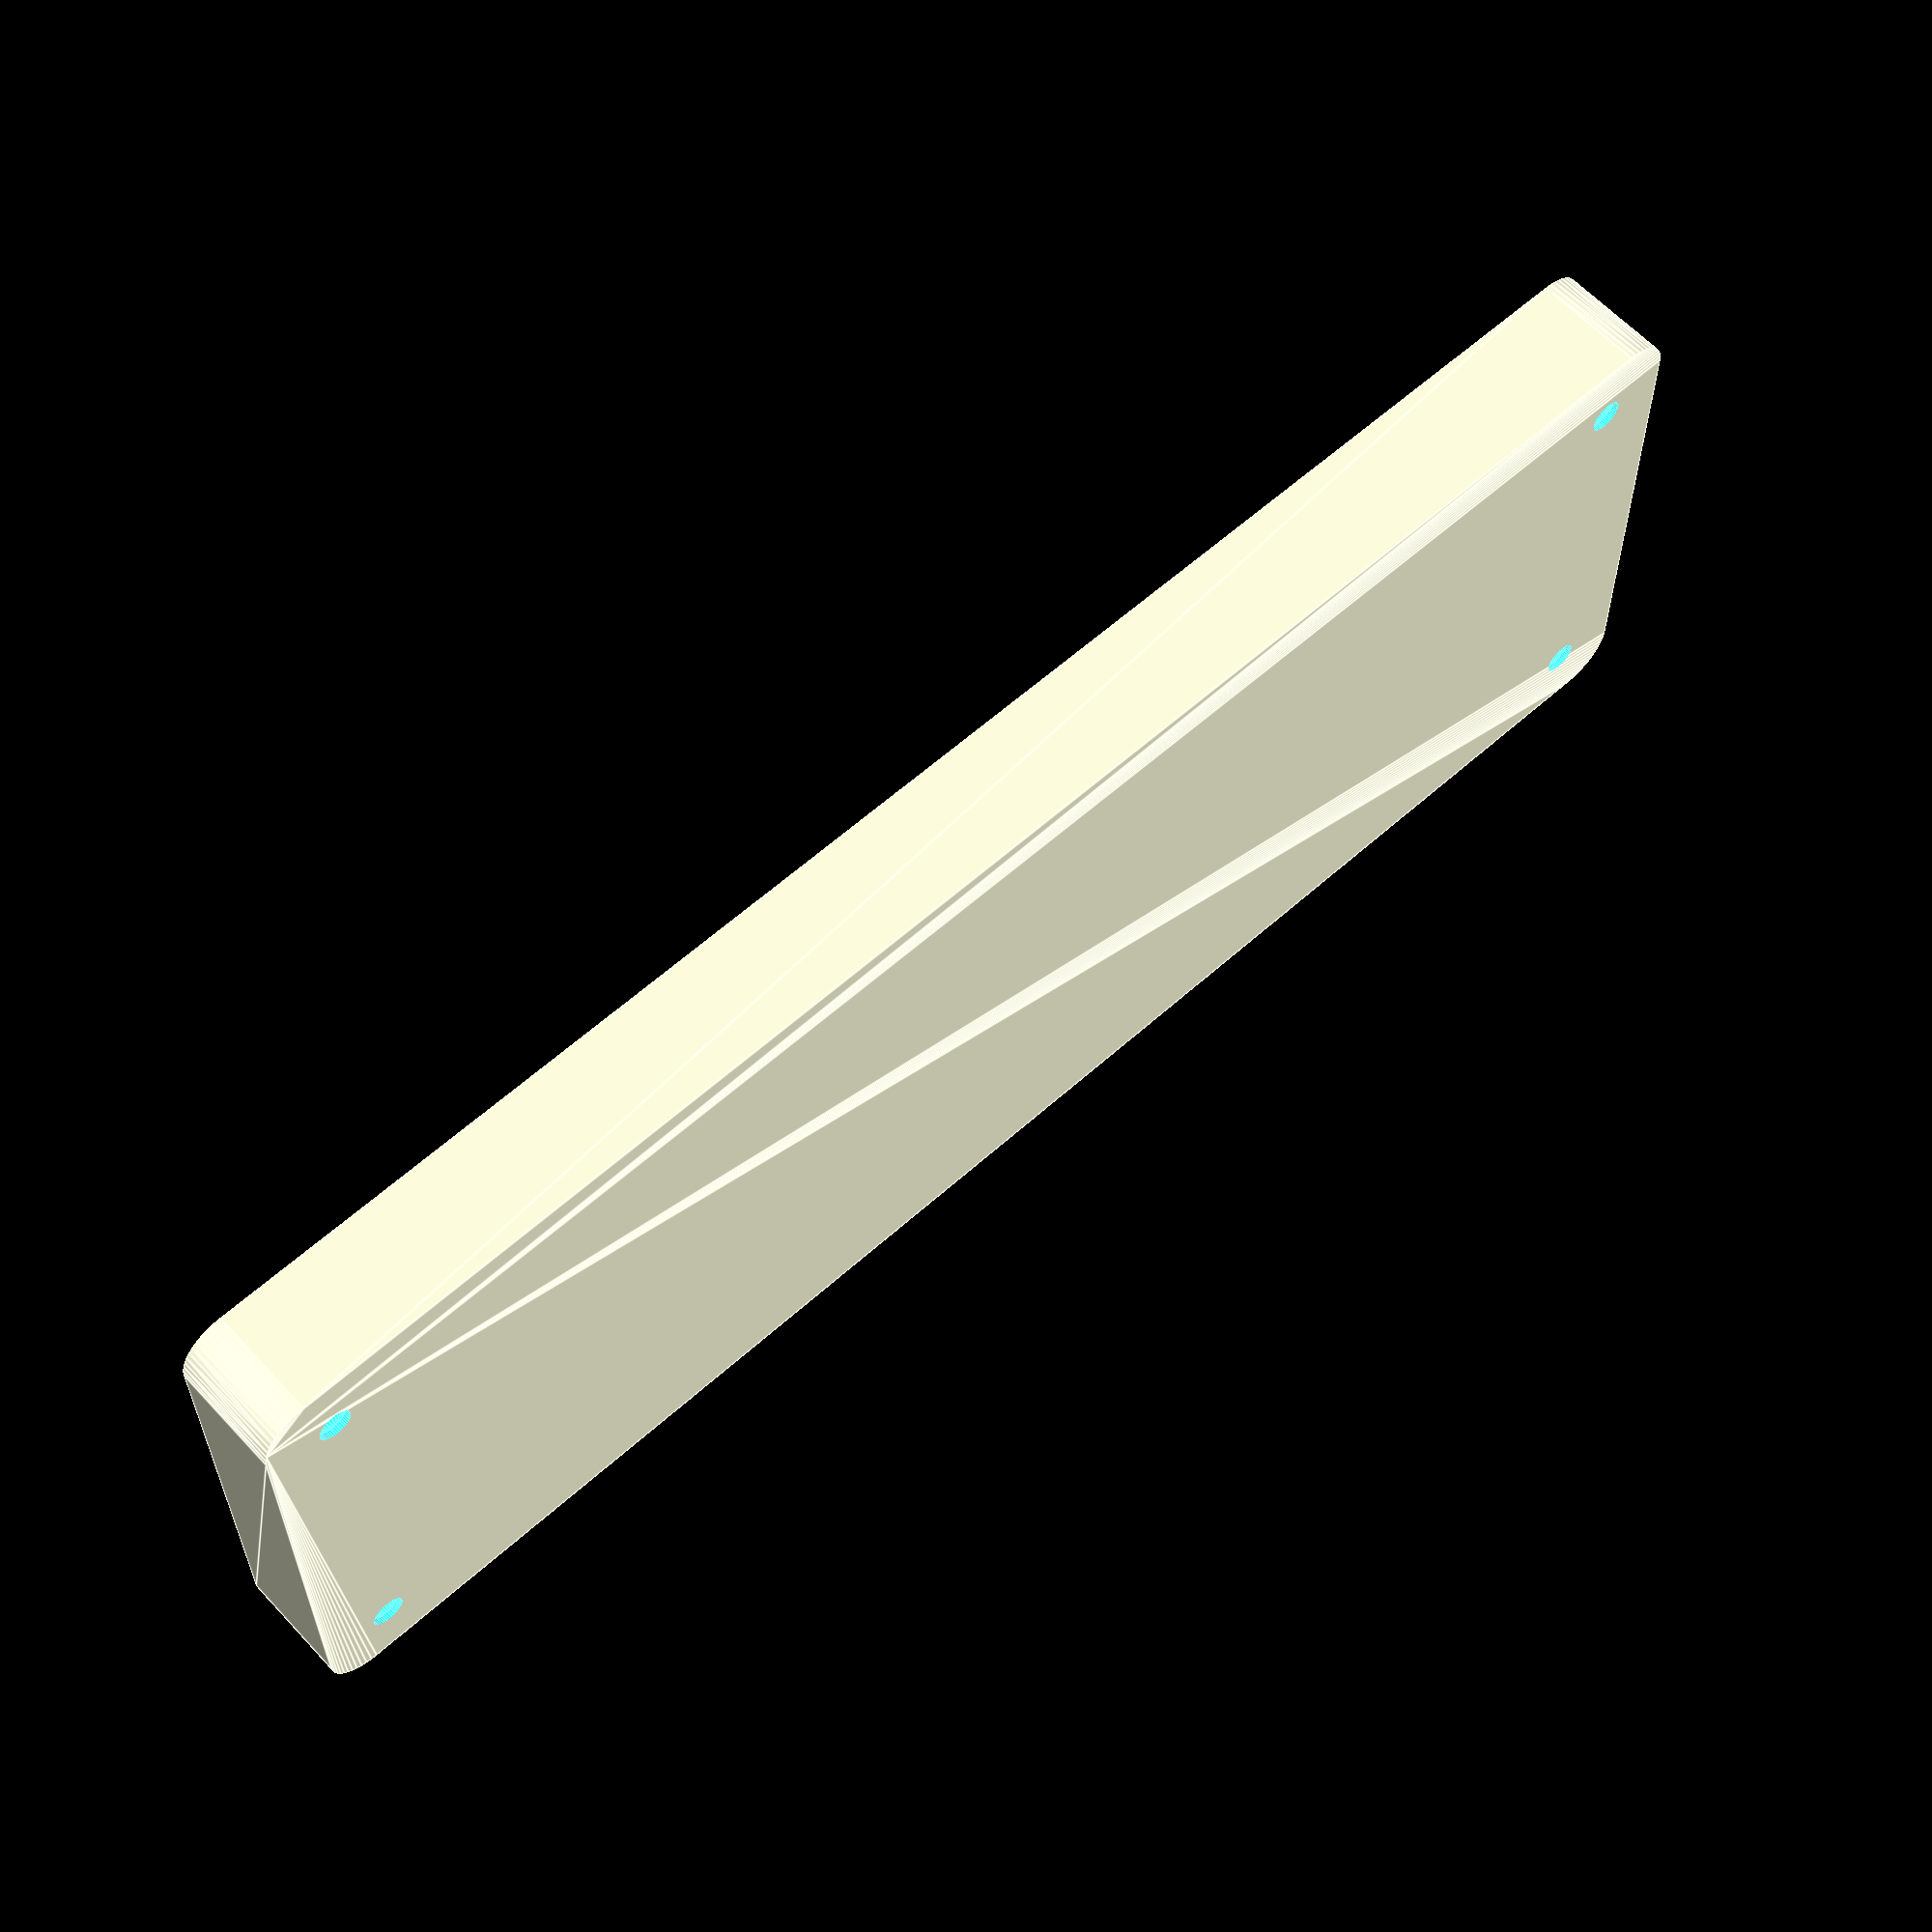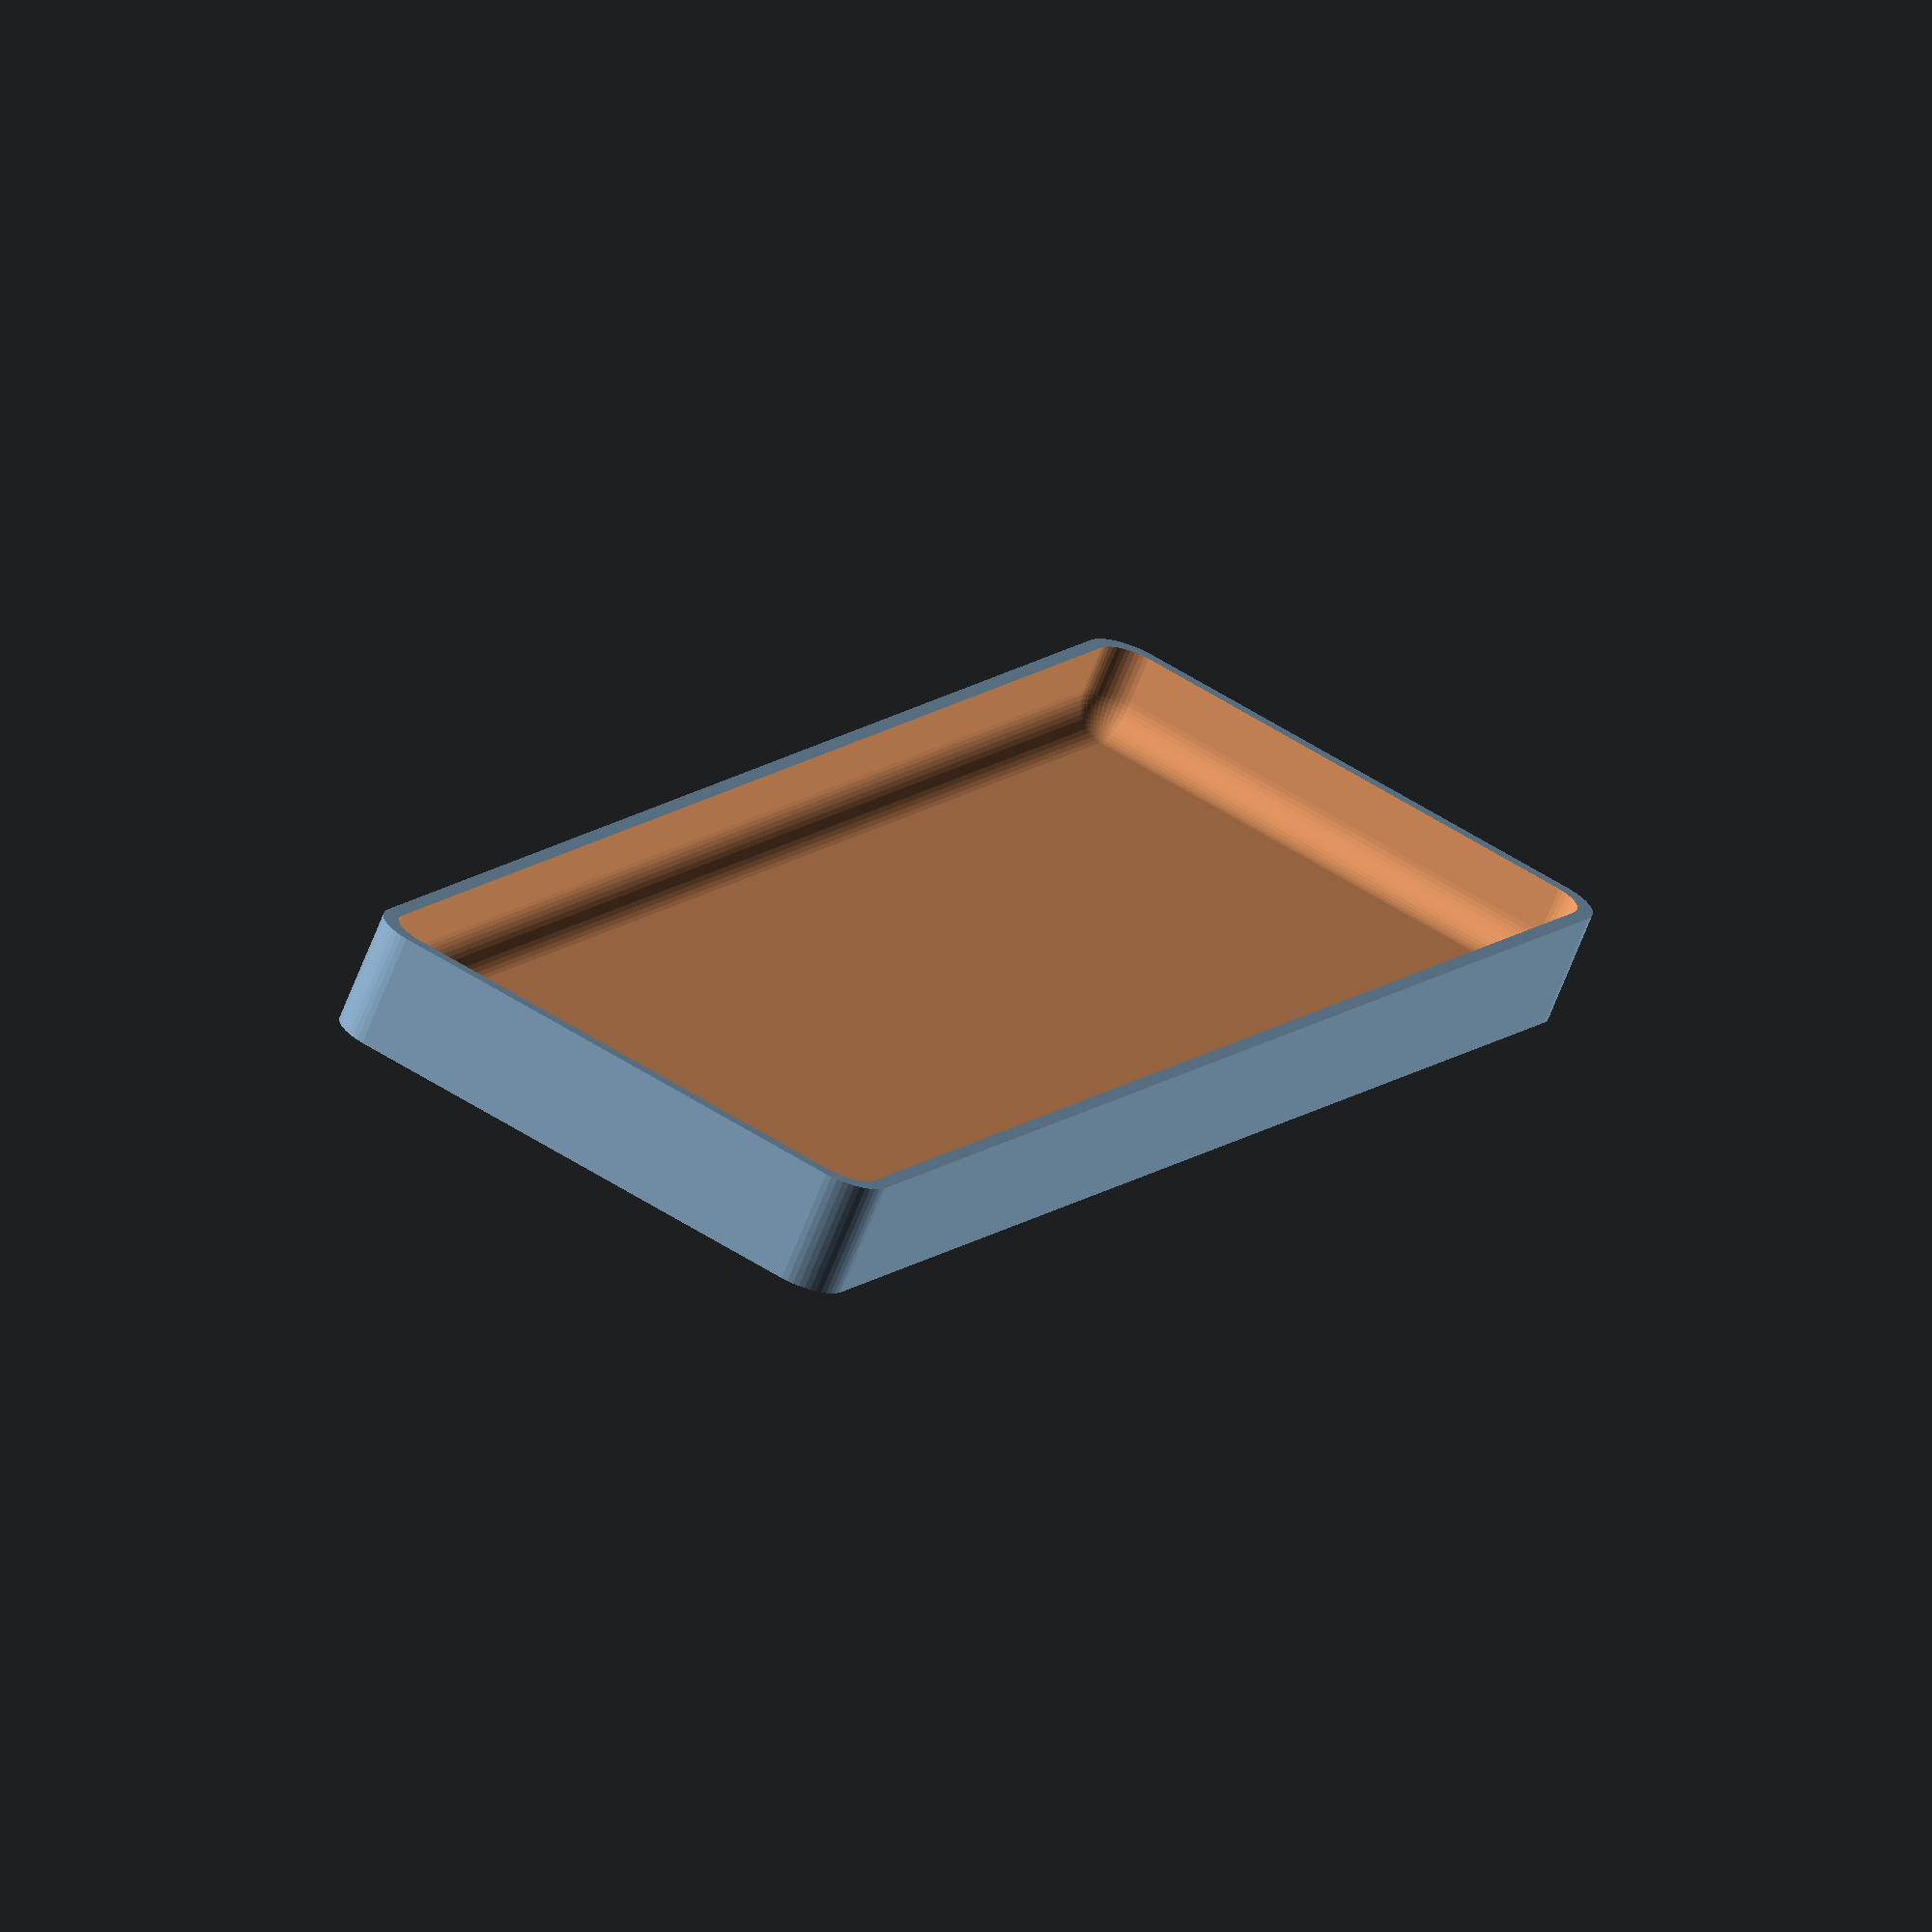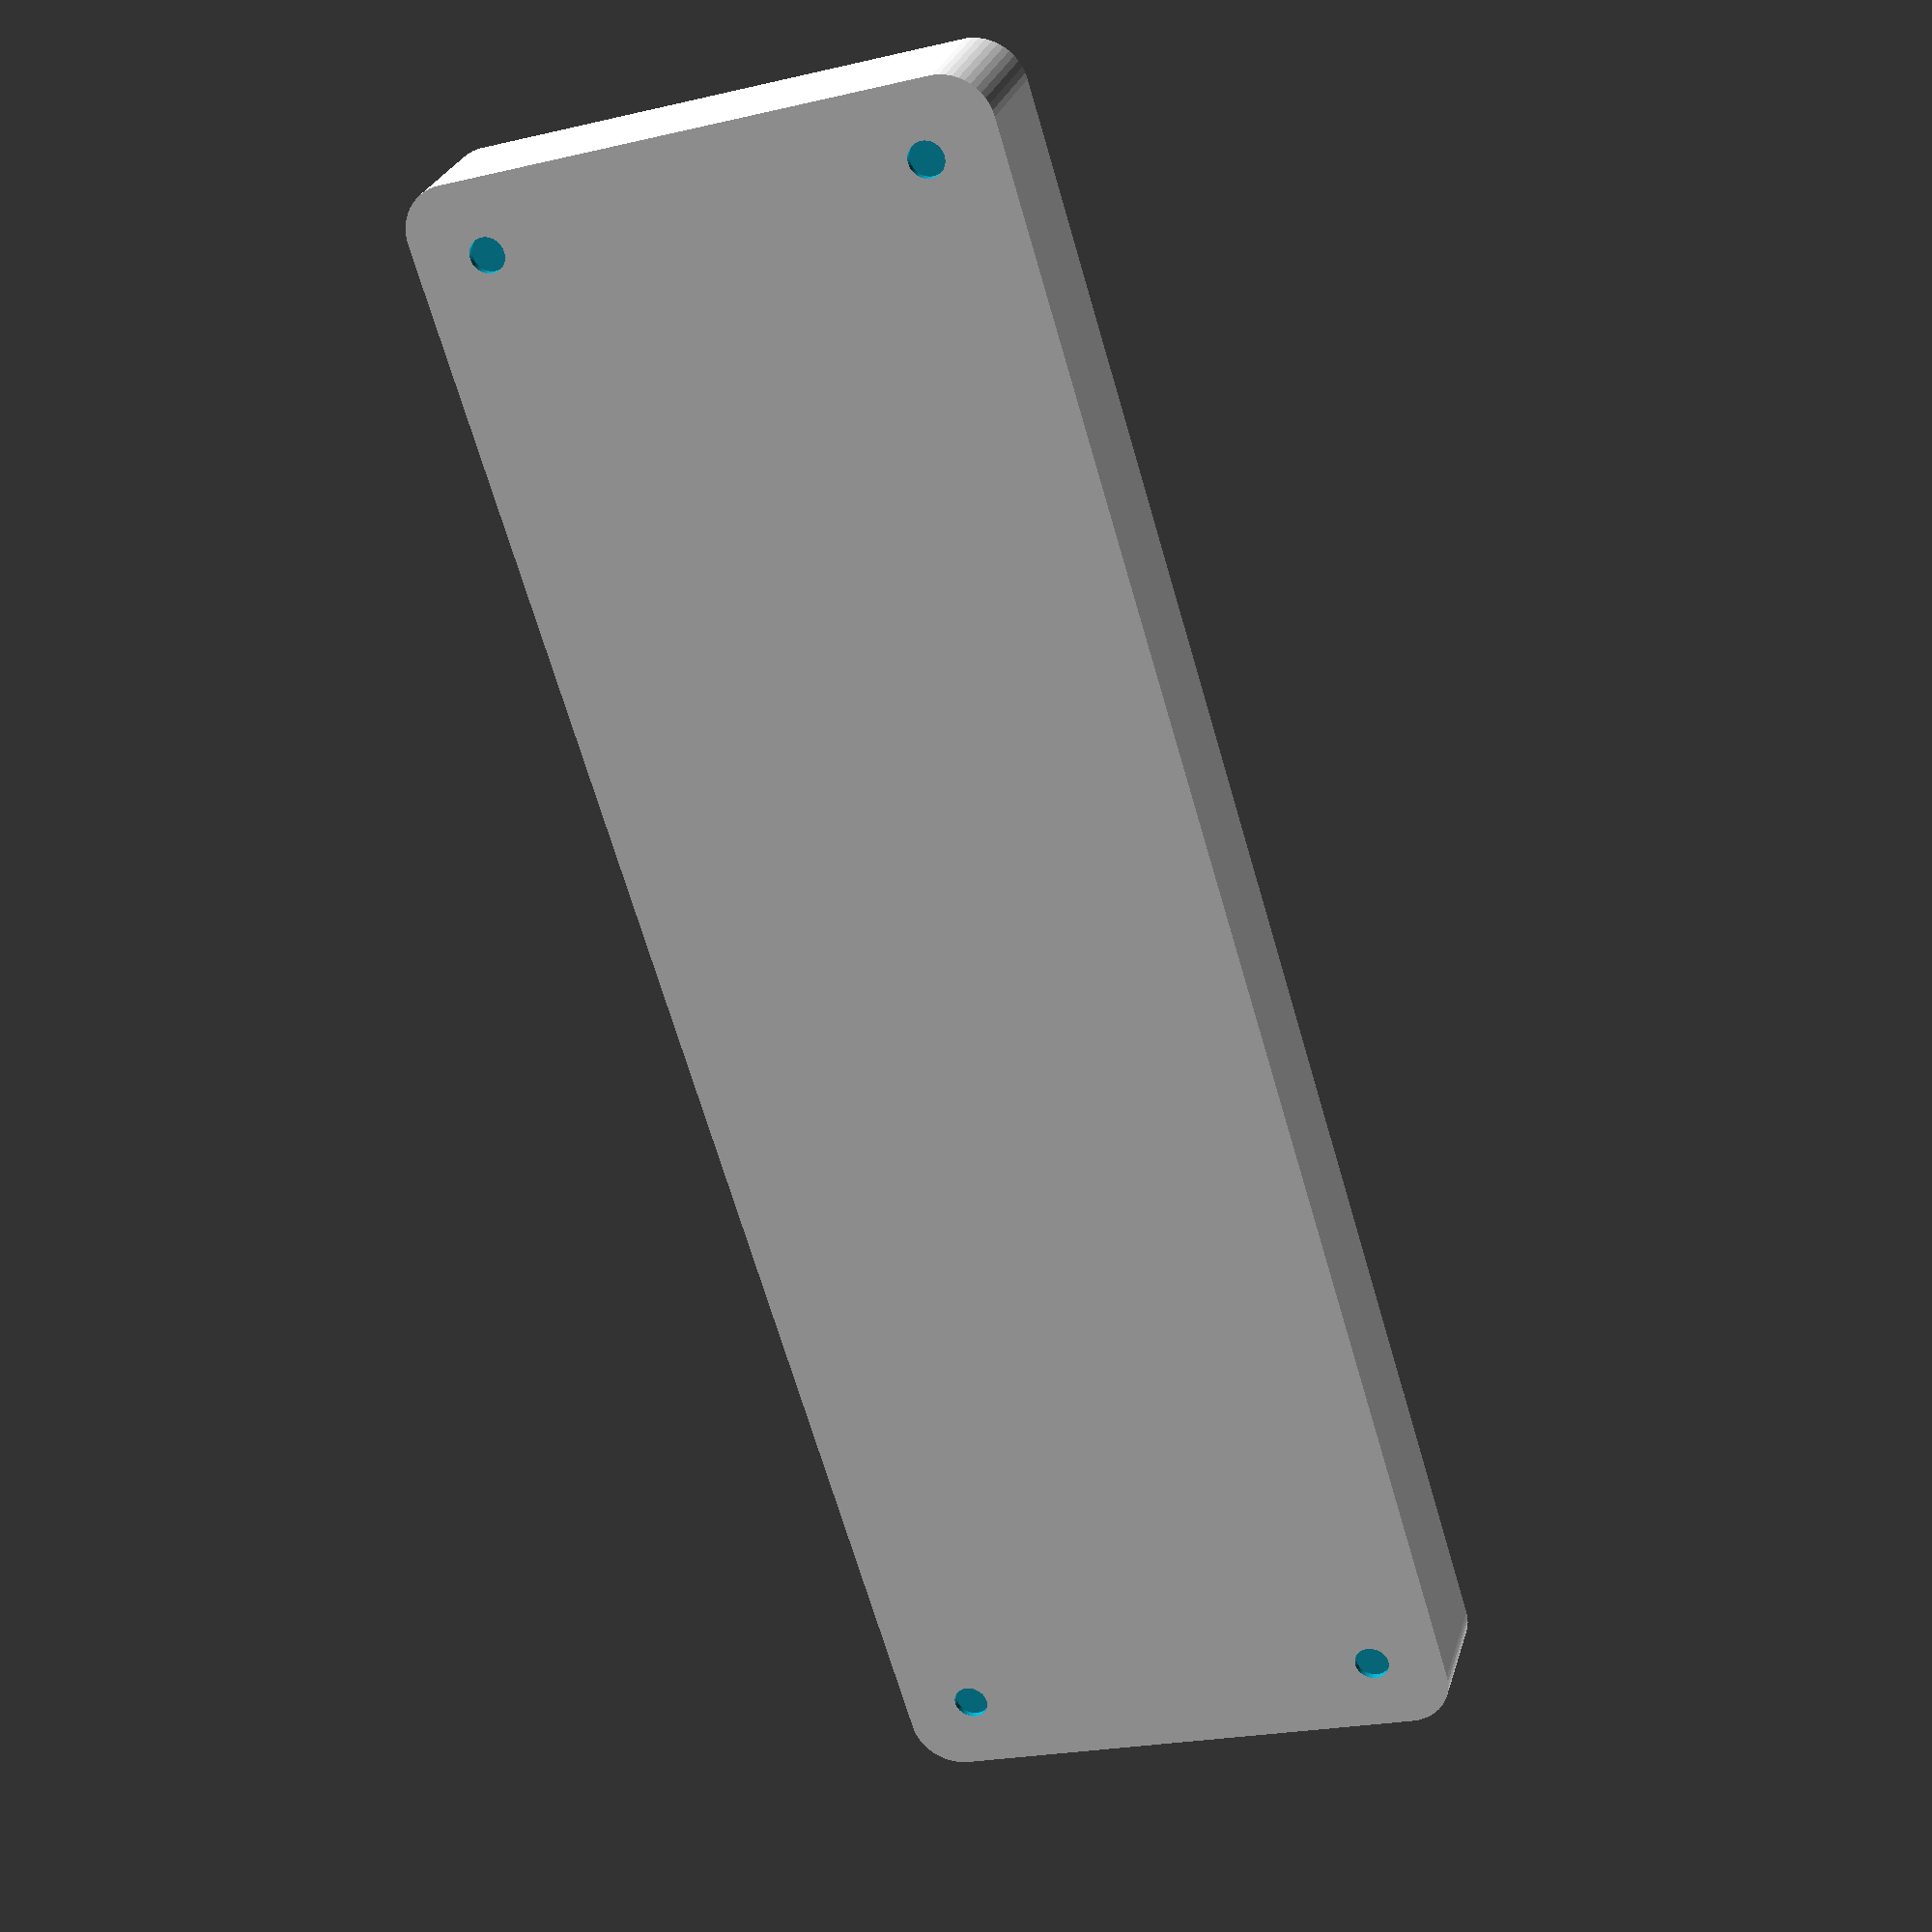
<openscad>
$fn = 50;


difference() {
	union() {
		hull() {
			translate(v = [-25.0000000000, 85.0000000000, 0]) {
				cylinder(h = 12, r = 5);
			}
			translate(v = [25.0000000000, 85.0000000000, 0]) {
				cylinder(h = 12, r = 5);
			}
			translate(v = [-25.0000000000, -85.0000000000, 0]) {
				cylinder(h = 12, r = 5);
			}
			translate(v = [25.0000000000, -85.0000000000, 0]) {
				cylinder(h = 12, r = 5);
			}
		}
	}
	union() {
		translate(v = [-22.5000000000, -82.5000000000, 2]) {
			rotate(a = [0, 0, 0]) {
				difference() {
					union() {
						translate(v = [0, 0, -6.0000000000]) {
							cylinder(h = 6, r = 1.5000000000);
						}
						translate(v = [0, 0, -6.0000000000]) {
							cylinder(h = 6, r = 1.8000000000);
						}
						translate(v = [0, 0, -1.7000000000]) {
							cylinder(h = 1.7000000000, r1 = 1.5000000000, r2 = 2.9000000000);
						}
						translate(v = [0, 0, -6.0000000000]) {
							cylinder(h = 6, r = 1.5000000000);
						}
					}
					union();
				}
			}
		}
		translate(v = [22.5000000000, -82.5000000000, 2]) {
			rotate(a = [0, 0, 0]) {
				difference() {
					union() {
						translate(v = [0, 0, -6.0000000000]) {
							cylinder(h = 6, r = 1.5000000000);
						}
						translate(v = [0, 0, -6.0000000000]) {
							cylinder(h = 6, r = 1.8000000000);
						}
						translate(v = [0, 0, -1.7000000000]) {
							cylinder(h = 1.7000000000, r1 = 1.5000000000, r2 = 2.9000000000);
						}
						translate(v = [0, 0, -6.0000000000]) {
							cylinder(h = 6, r = 1.5000000000);
						}
					}
					union();
				}
			}
		}
		translate(v = [-22.5000000000, 82.5000000000, 2]) {
			rotate(a = [0, 0, 0]) {
				difference() {
					union() {
						translate(v = [0, 0, -6.0000000000]) {
							cylinder(h = 6, r = 1.5000000000);
						}
						translate(v = [0, 0, -6.0000000000]) {
							cylinder(h = 6, r = 1.8000000000);
						}
						translate(v = [0, 0, -1.7000000000]) {
							cylinder(h = 1.7000000000, r1 = 1.5000000000, r2 = 2.9000000000);
						}
						translate(v = [0, 0, -6.0000000000]) {
							cylinder(h = 6, r = 1.5000000000);
						}
					}
					union();
				}
			}
		}
		translate(v = [22.5000000000, 82.5000000000, 2]) {
			rotate(a = [0, 0, 0]) {
				difference() {
					union() {
						translate(v = [0, 0, -6.0000000000]) {
							cylinder(h = 6, r = 1.5000000000);
						}
						translate(v = [0, 0, -6.0000000000]) {
							cylinder(h = 6, r = 1.8000000000);
						}
						translate(v = [0, 0, -1.7000000000]) {
							cylinder(h = 1.7000000000, r1 = 1.5000000000, r2 = 2.9000000000);
						}
						translate(v = [0, 0, -6.0000000000]) {
							cylinder(h = 6, r = 1.5000000000);
						}
					}
					union();
				}
			}
		}
		translate(v = [0, 0, 3]) {
			hull() {
				union() {
					translate(v = [-24.5000000000, 84.5000000000, 4]) {
						cylinder(h = 24, r = 4);
					}
					translate(v = [-24.5000000000, 84.5000000000, 4]) {
						sphere(r = 4);
					}
					translate(v = [-24.5000000000, 84.5000000000, 28]) {
						sphere(r = 4);
					}
				}
				union() {
					translate(v = [24.5000000000, 84.5000000000, 4]) {
						cylinder(h = 24, r = 4);
					}
					translate(v = [24.5000000000, 84.5000000000, 4]) {
						sphere(r = 4);
					}
					translate(v = [24.5000000000, 84.5000000000, 28]) {
						sphere(r = 4);
					}
				}
				union() {
					translate(v = [-24.5000000000, -84.5000000000, 4]) {
						cylinder(h = 24, r = 4);
					}
					translate(v = [-24.5000000000, -84.5000000000, 4]) {
						sphere(r = 4);
					}
					translate(v = [-24.5000000000, -84.5000000000, 28]) {
						sphere(r = 4);
					}
				}
				union() {
					translate(v = [24.5000000000, -84.5000000000, 4]) {
						cylinder(h = 24, r = 4);
					}
					translate(v = [24.5000000000, -84.5000000000, 4]) {
						sphere(r = 4);
					}
					translate(v = [24.5000000000, -84.5000000000, 28]) {
						sphere(r = 4);
					}
				}
			}
		}
	}
}
</openscad>
<views>
elev=299.4 azim=270.2 roll=137.6 proj=p view=edges
elev=249.5 azim=26.5 roll=201.7 proj=o view=solid
elev=332.8 azim=196.7 roll=194.9 proj=p view=wireframe
</views>
